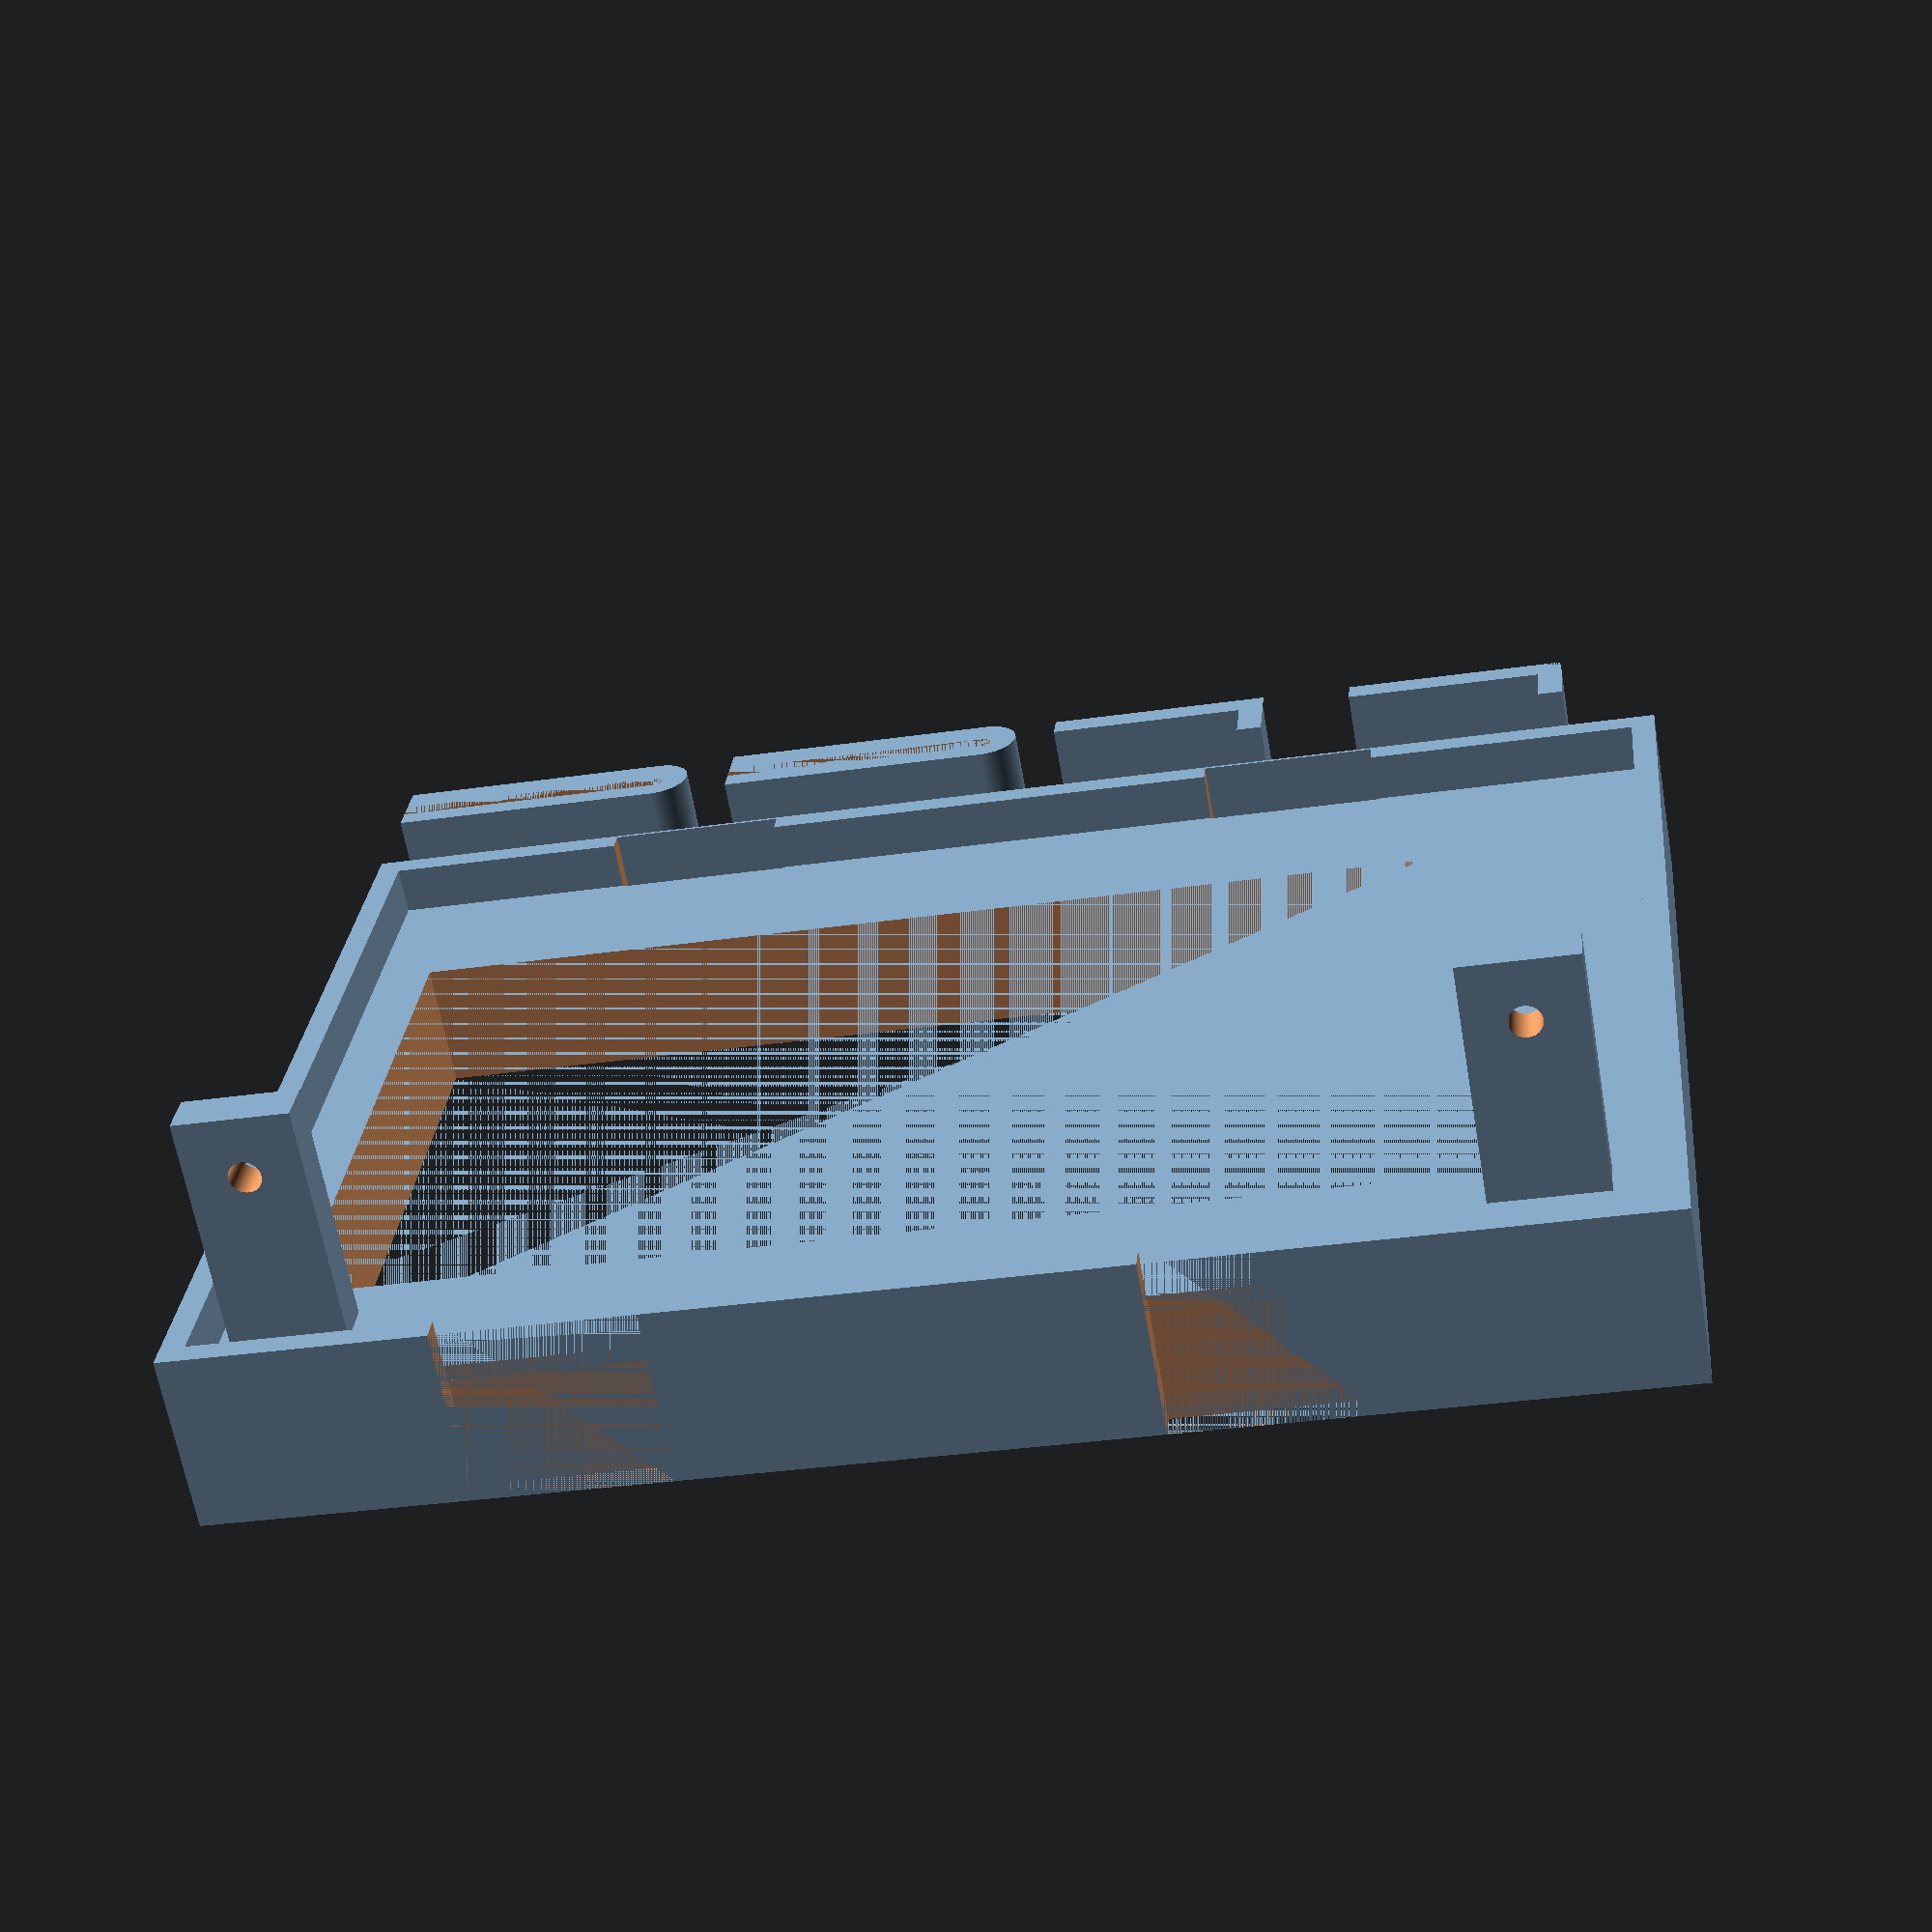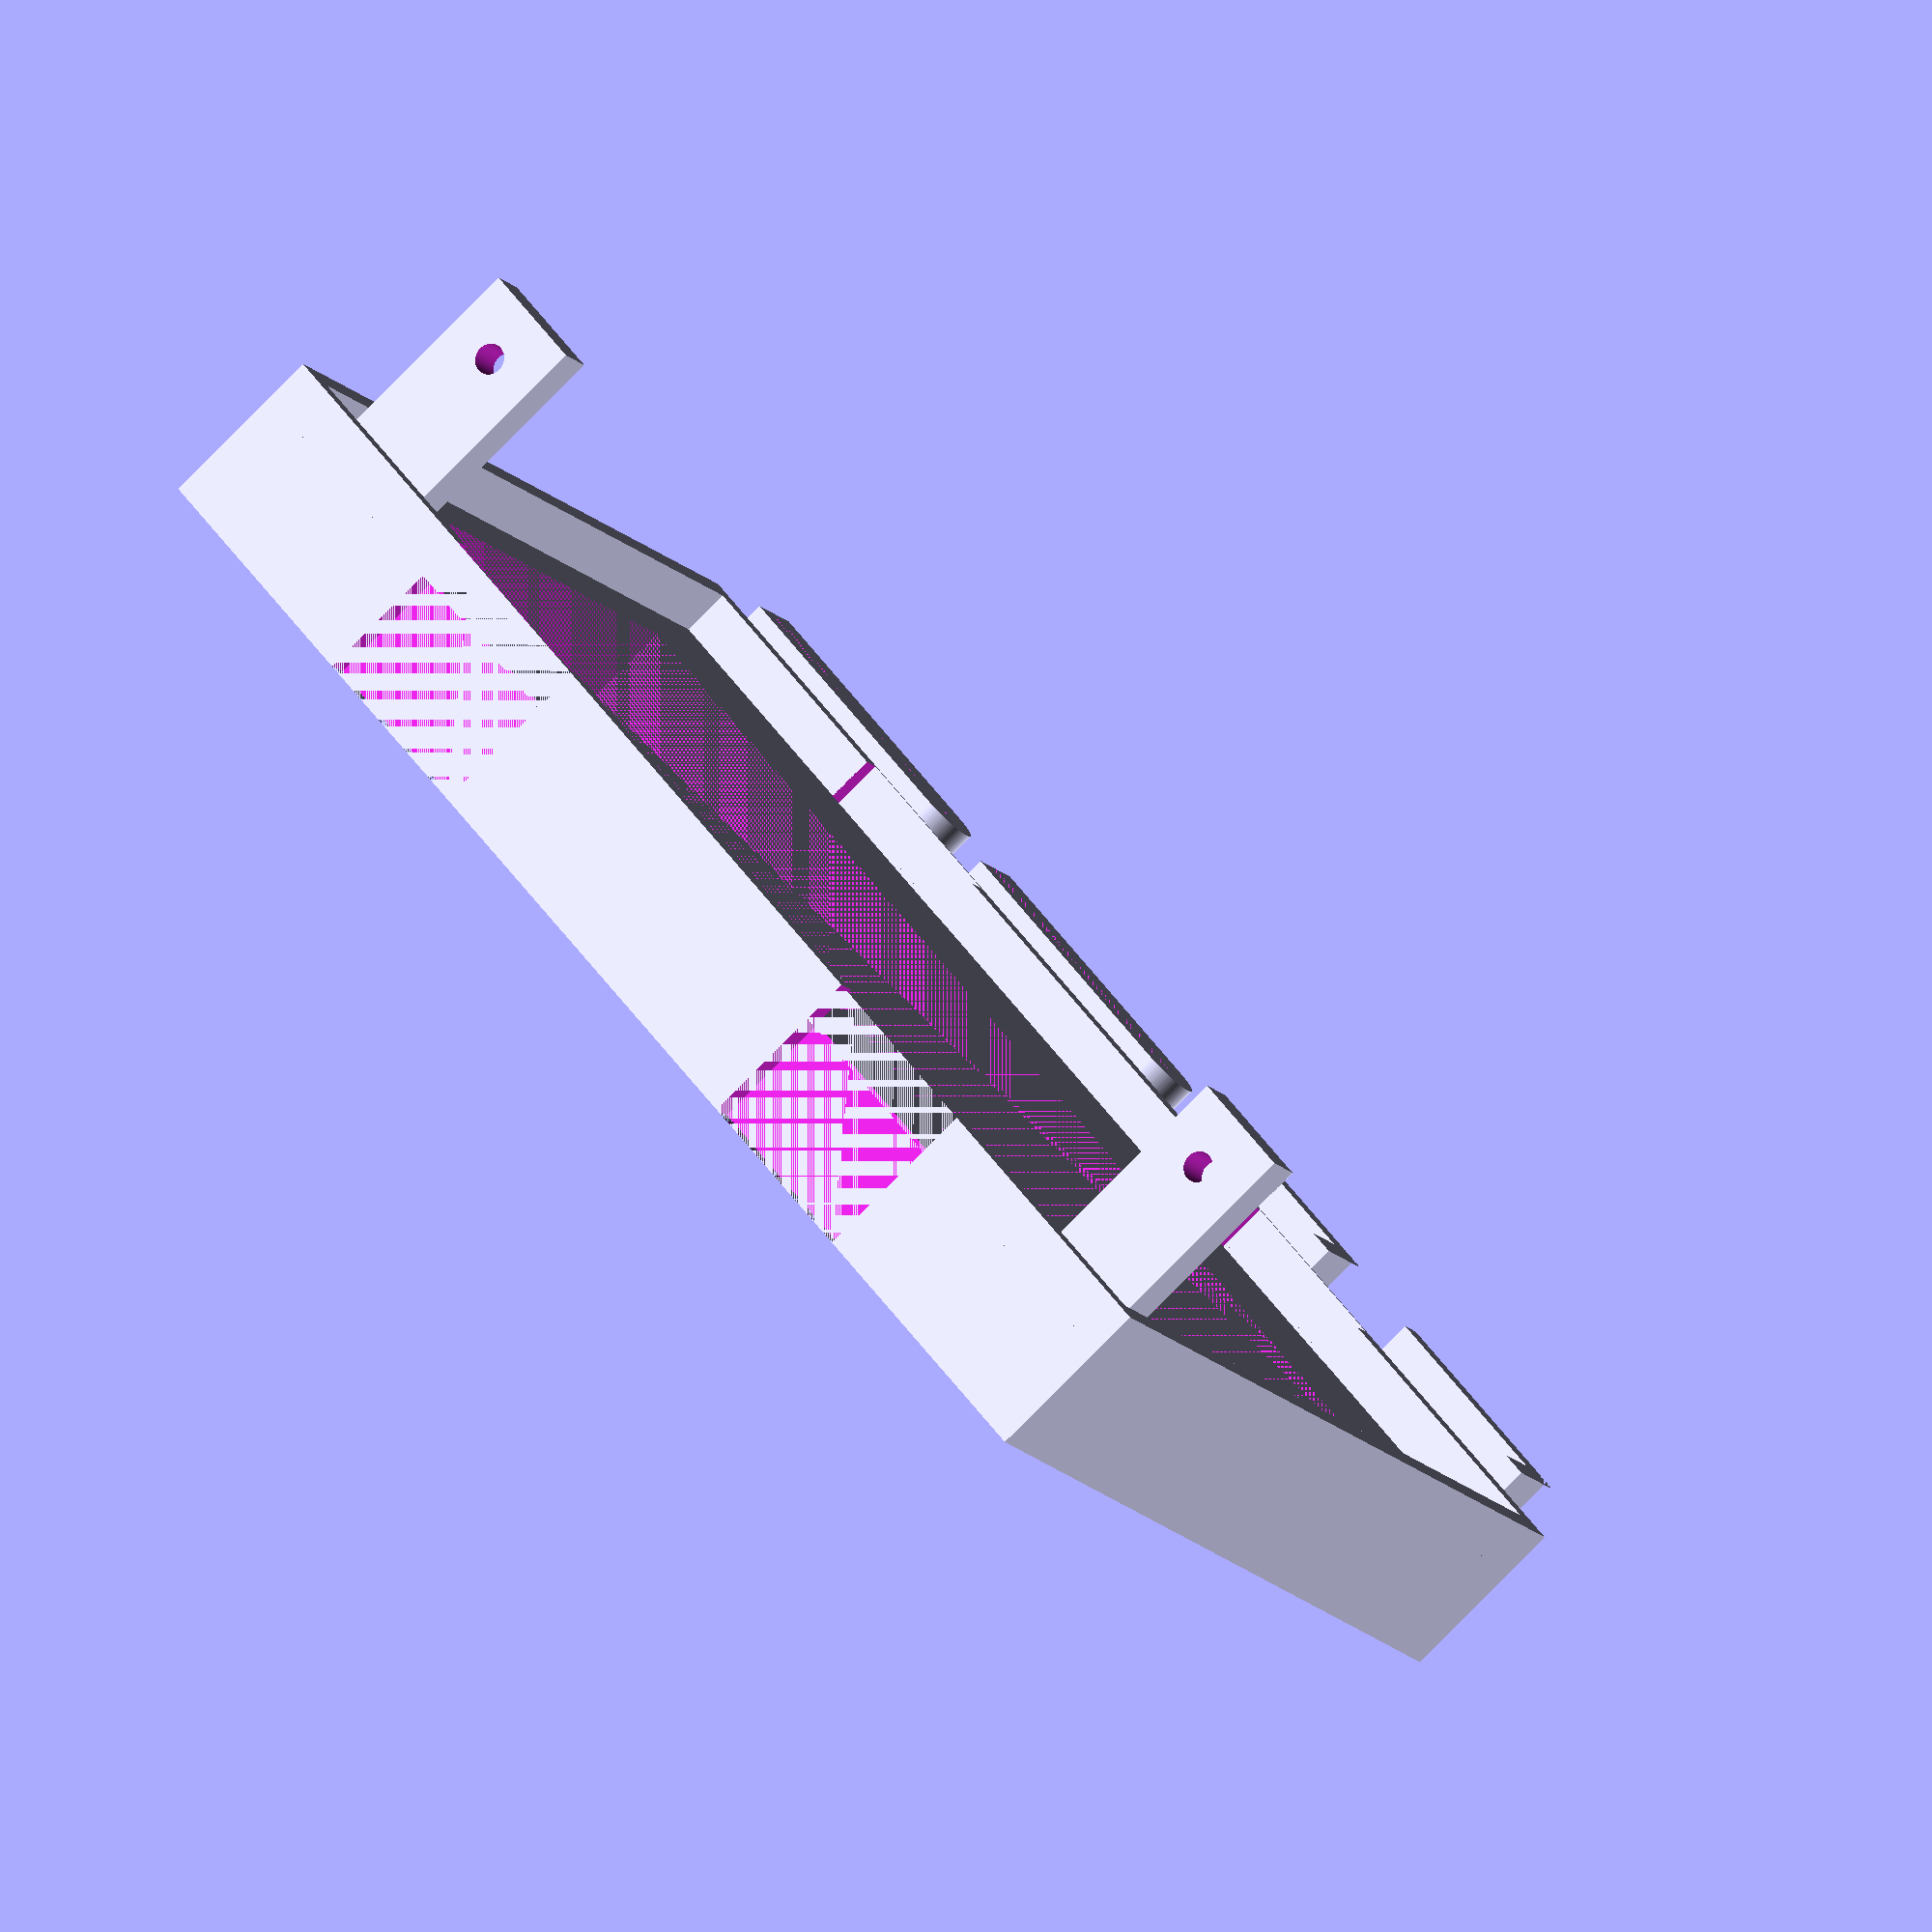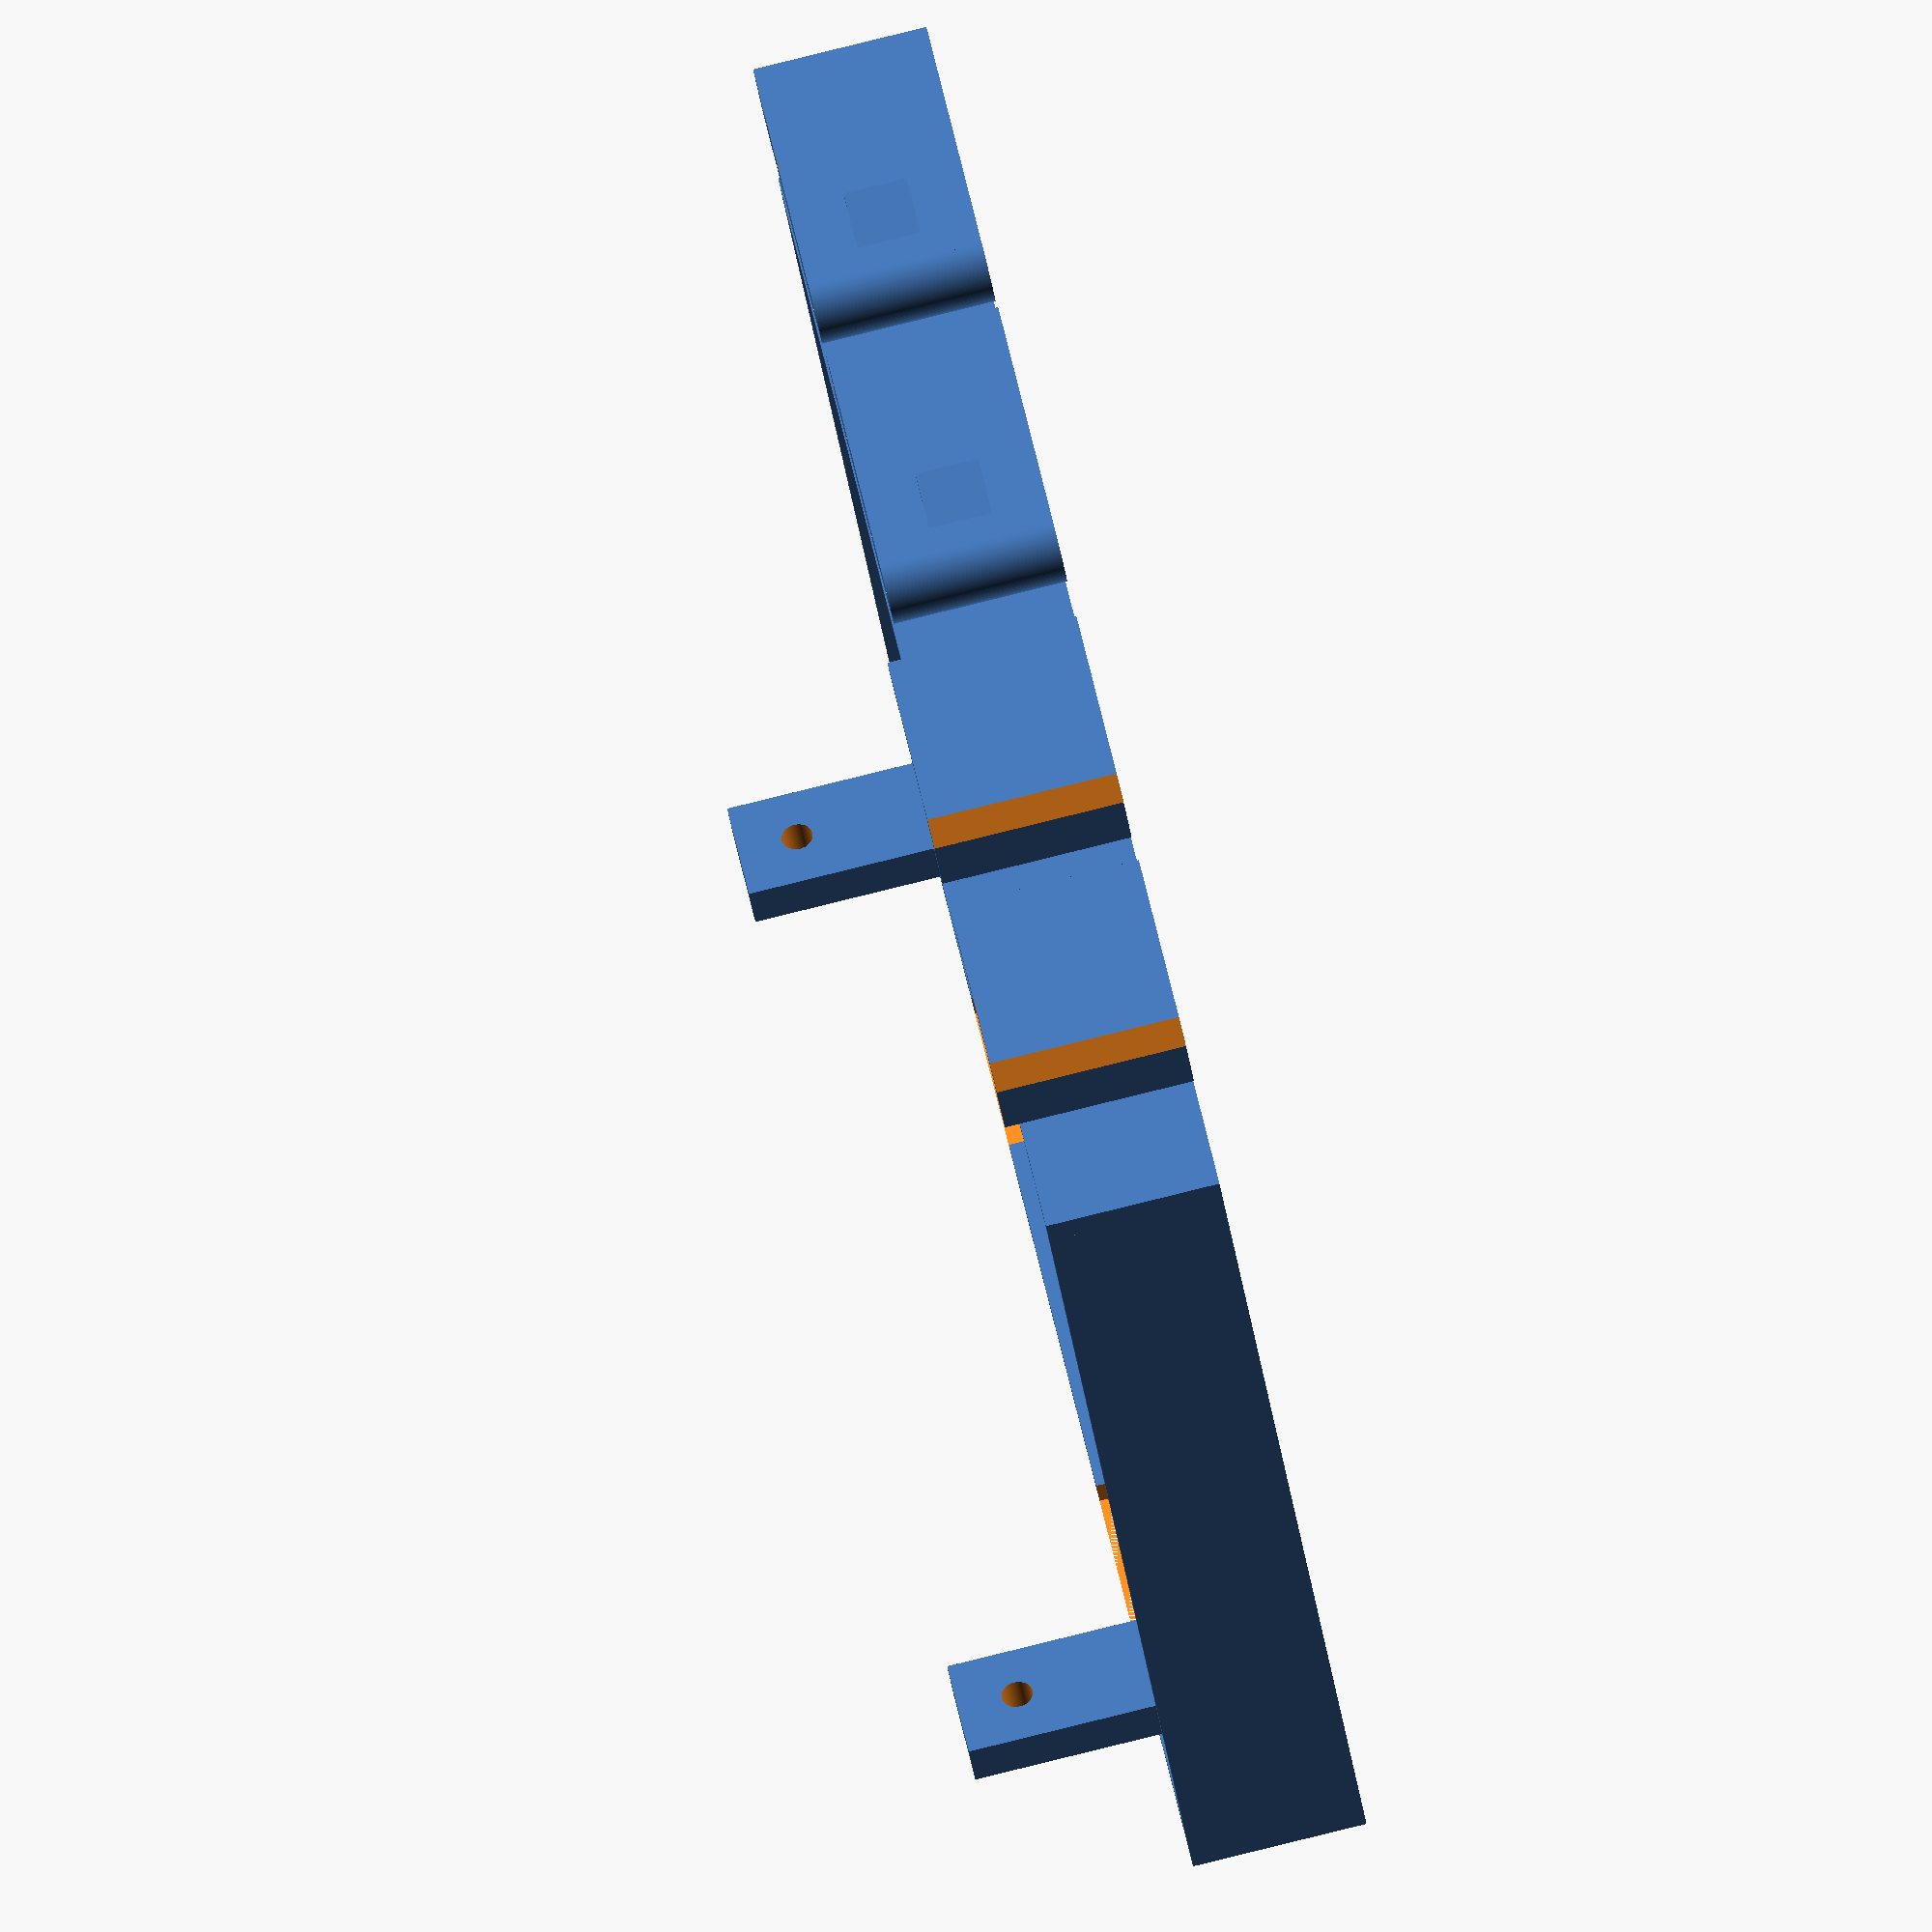
<openscad>
// ramecek
fullx = 64;
fully = 86;
fullz = 8;
// klec na 2x LiIon 18650
bkx = 41;
bky = 76;
bkz = 23;
// obrysovy ramecek
orstena = 1.5;
orz = 3;

// kontakt baterie na strane pevnych uchytu
batxminus = 8;
batxplus = 5.8;
batx = 2.8;
baty = 7;
batyminus = 7.8;
batyplus = 80;
batz = 15;
batzzero = 7.8;

// ohyby pro pant 
pantypos1 = 24;
pantypos2 = 64;
panty = 12;
pantd = 1.6;
panto = 1.5;
pantz = fullz+orz+pantd;

// spony: obracene U vyska 9mm, sirka 12mm hloubka 5mm
sponax = 4.5;
sponay = 11;
sponaz = 9;
sponad = 1.7;


posxvypl = (fullx - bkx)/2;
posyvypl = (fully - bky)/2;
poszvypl = 0;

module zaklblok() {
   cube([fullx,fully,fullz]);
   translate([0,0,fullz]) { cube([fullx,orstena,orz]);}
   translate([0,0,fullz]) { cube([orstena,fully,orz]);}
   translate([fullx-orstena,0,fullz]) { cube([orstena,fully,orz]);}
   translate([0,fully-orstena,fullz]) { cube([fullx,orstena,orz]);}
}

module batpol() { 
   difference() {
     union() {
       cube([batx,baty,batz]);
     } // zakladni cast    
     union() {
       // otvor
       translate([0,baty/2,3*batz/4]) rotate([0,270,0]) cylinder($fn=120,center=true,d=1.95,h=baty);
     } // odebirane casti
   }
}

module batconn() {
   // minus pol 
   translate([batxminus,batyminus - baty/2,batzzero]) batpol();
   // plus pol  
   translate([batxplus,(batyplus-baty/2),batzzero]) batpol();
}

module pant() {
  difference() {
    union() {
      cube([pantd,panty,pantz]);
      translate([-2*pantd,0,pantz]) cube([3*pantd,panty,pantd]); 
    }
    union() {
    translate([-pantd*0.1,0,pantz+2.7*pantd]) rotate([0,135,0]) cube([pantd,panty,pantd*2.7]);
    }
  }  
}
  
module panty() {
   translate([0,pantypos1 - panty/2,0]) pant();
   translate([0,pantypos2 - panty/2,0]) pant();
}

module spony() {
 translate([fullx-pantd,pantypos1 - sponay/2,0]) spona();
 translate([fullx-pantd,pantypos2 - sponay/2,0]) spona();   
}
module spona() {
    difference() {
      union() {  // plna cast
        cube([sponax,sponay,fullz+orz+sponaz-sponax/2]);
        translate([sponax/2,0,fullz+orz+sponaz-sponax/2])
          rotate([270,0,0])
            cylinder(h=sponay,d=sponax,$fn=120);
        translate([sponax-0.3,sponay/2-2,fullz+orz+0.7])
          rotate([0,-10,0])
            cube([1,4,4]);
      }
      union() {  // odebrana cast
        translate([sponax/2-sponad/2,0,0]) {
          cube([sponax-2*sponad,sponay,fullz+orz+sponaz-sponax/2]);
          translate([sponax/2-sponad,0,fullz+orz+sponaz-sponax/2])
            rotate([270,0,0])
              cylinder(h=sponay,d=sponax-2*sponad,$fn=120);  
        }
       }              
      }
}

module drzak() { 
difference() {
  union(){  
    zaklblok();
    batconn();  
    //panty();
    //spony();  
   }  
  union() {
    panty();
    spony();  
    translate([posxvypl,posyvypl,poszvypl])
      cube([fullx-2*posxvypl,fully-2*posyvypl,fullz]);
      }
  }
}
  
//batpol();
drzak();
translate([1.1*fullx,20,0]) rotate([90,0,0]) pant();
translate([1.1*fullx,40,0]) rotate([90,0,0]) pant();
translate([1.1*fullx,63,0]) rotate([90,0,0]) spona();
translate([1.1*fullx,86,0]) rotate([90,0,0]) spona();
</openscad>
<views>
elev=63.6 azim=275.5 roll=9.8 proj=p view=wireframe
elev=78.1 azim=304.0 roll=315.6 proj=o view=solid
elev=92.9 azim=53.6 roll=103.8 proj=o view=wireframe
</views>
